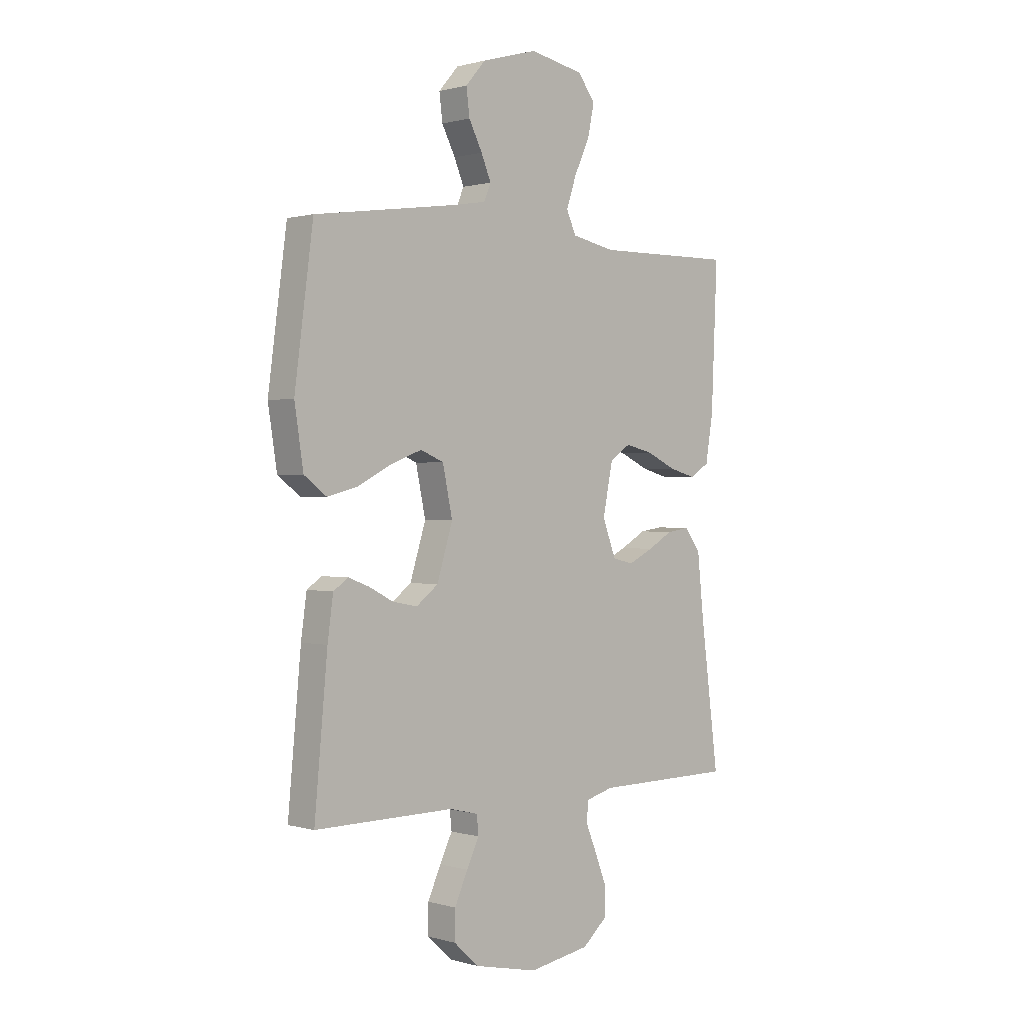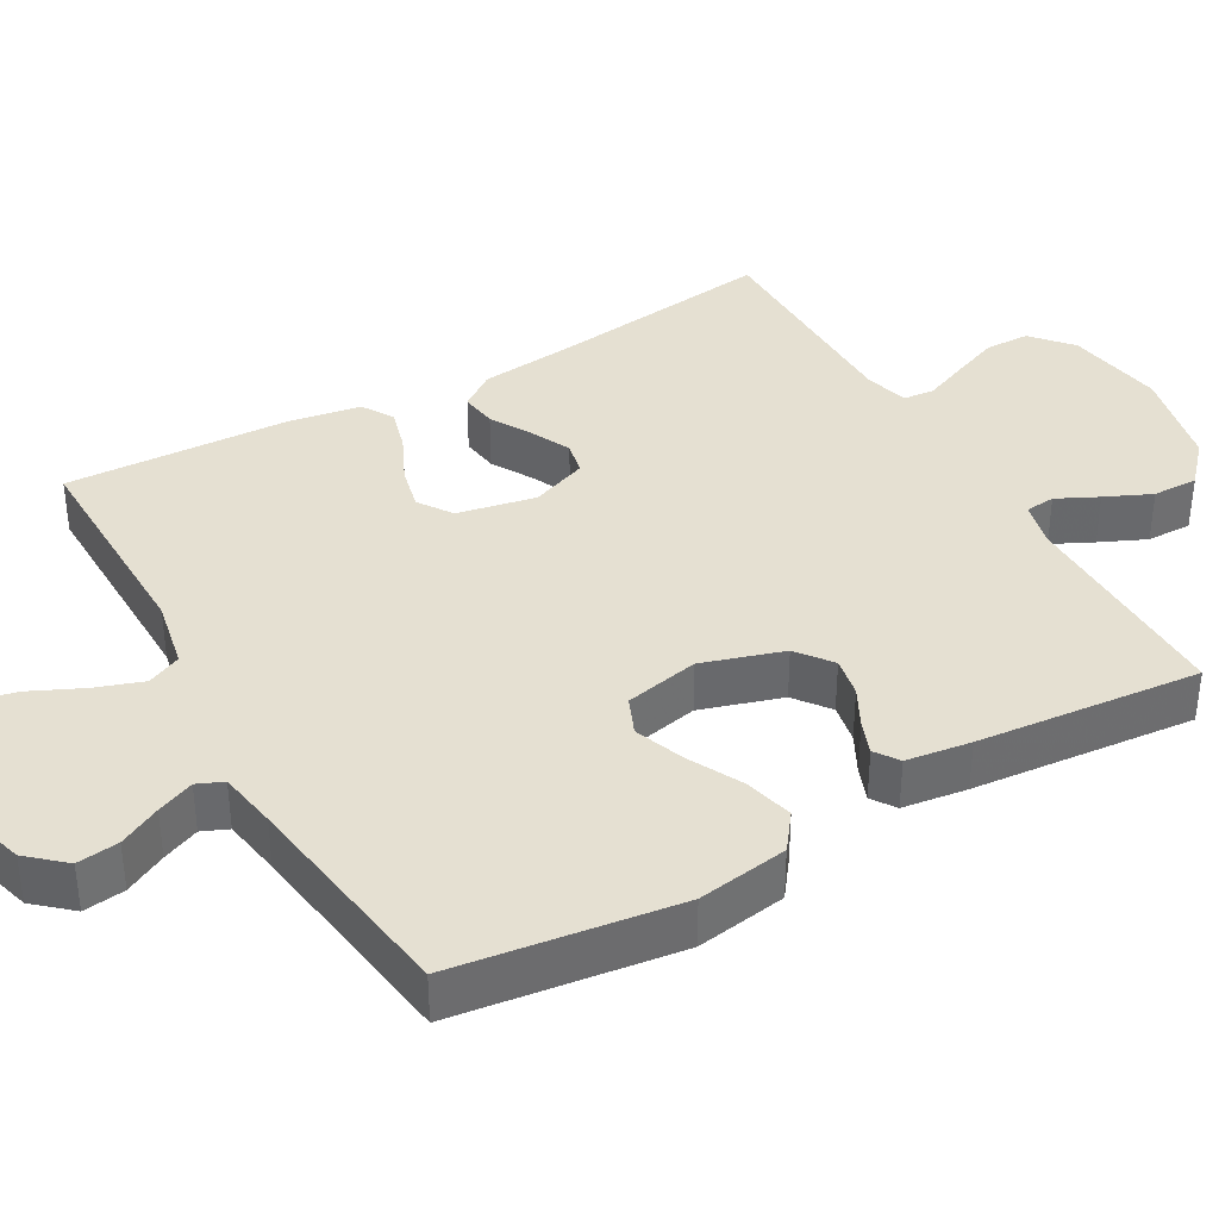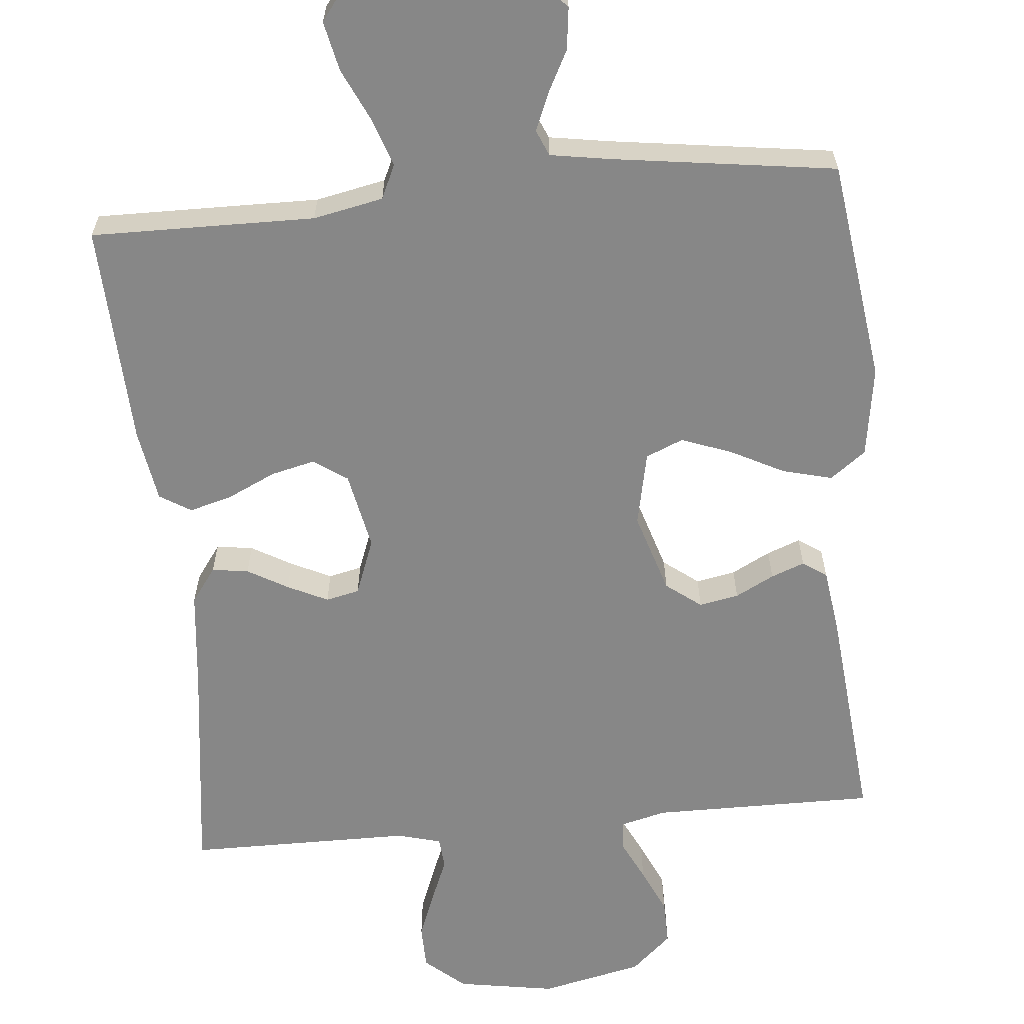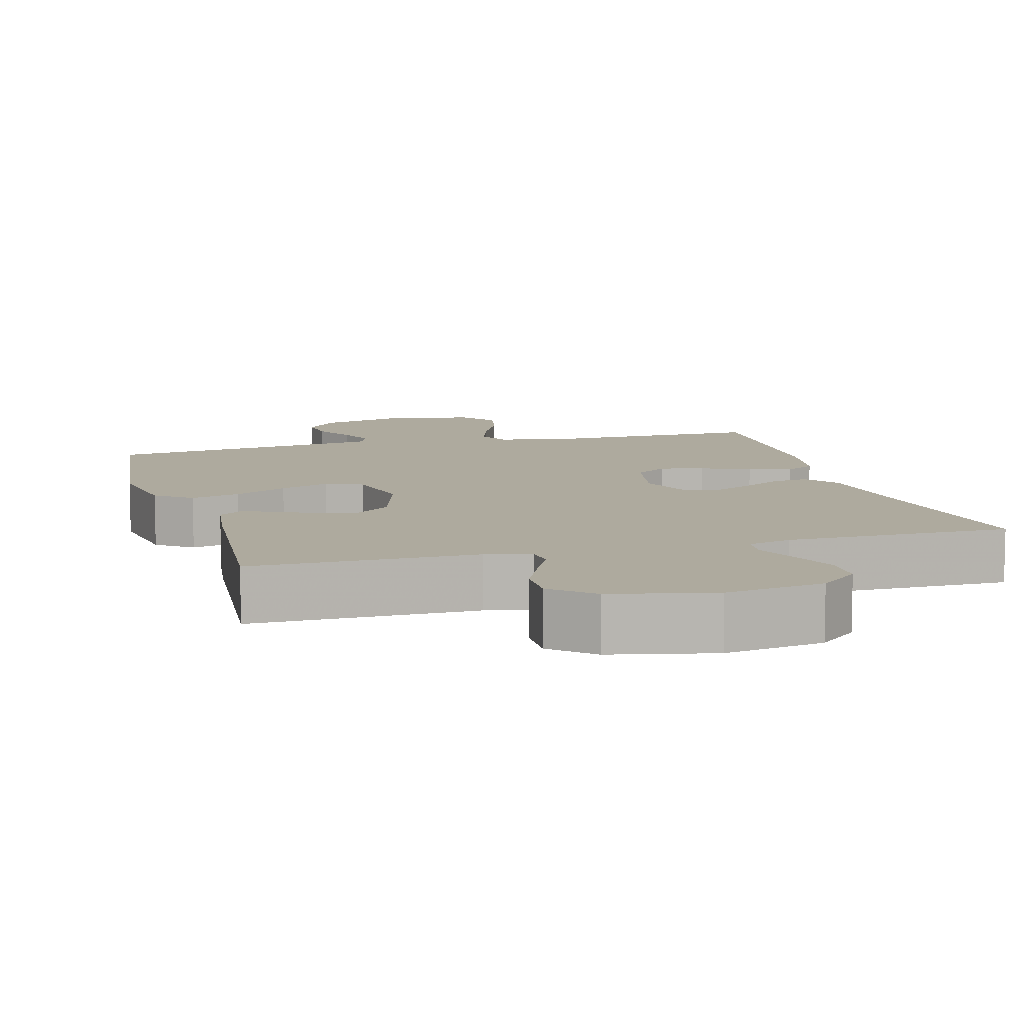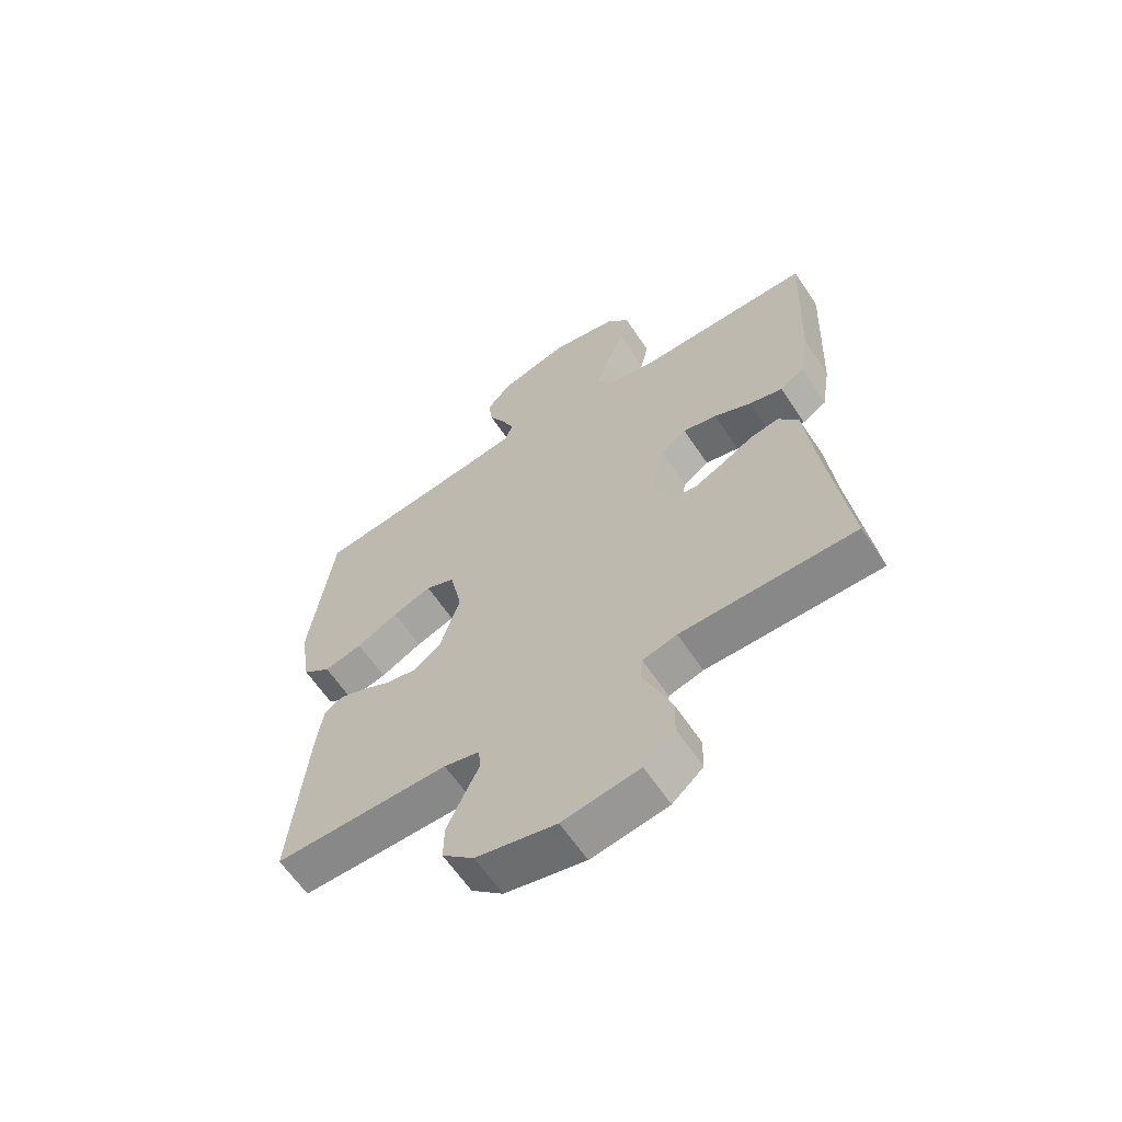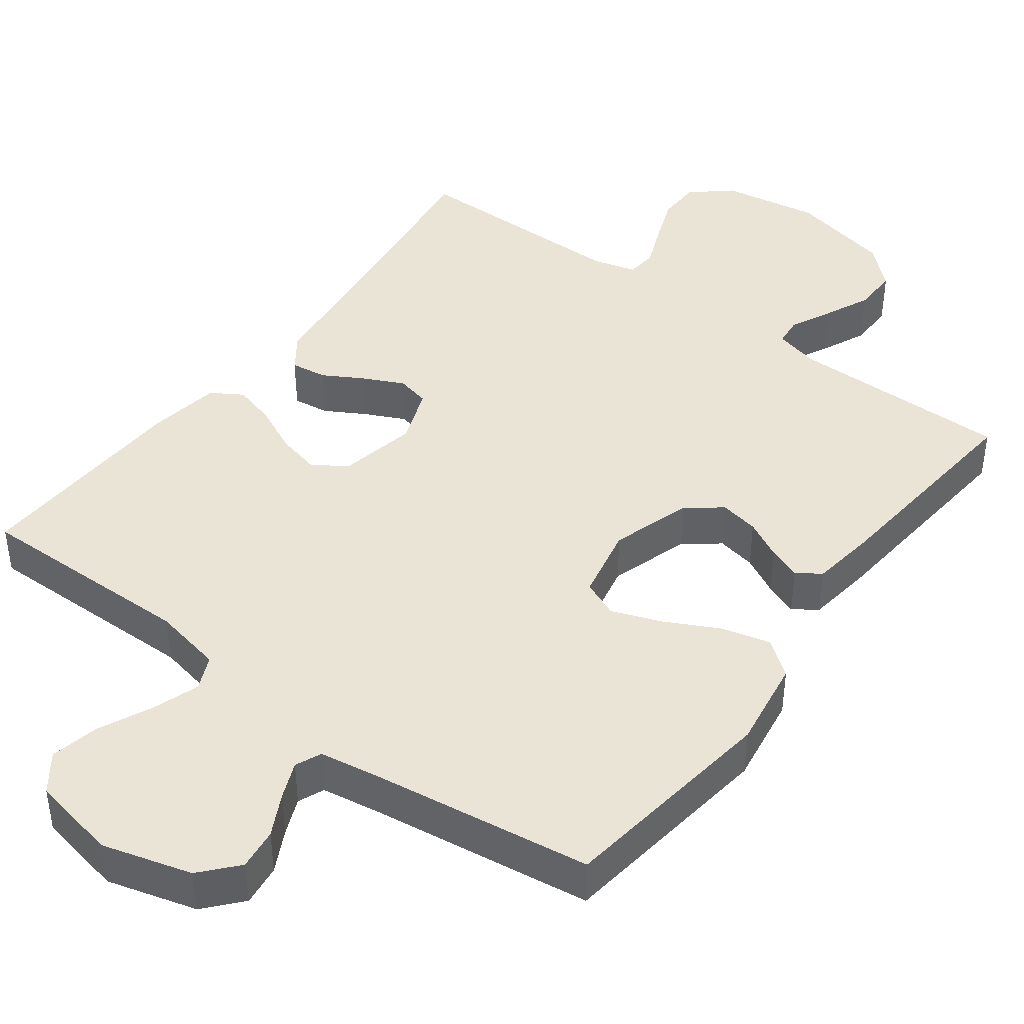
<metadata>
{"format":"obj","ext":"obj","renderer":"f3d","projection":"perspective","resolution":1024,"background":"white","views":[{"elev":0.8,"azim":136.1,"up":"+Z"},{"elev":37.7,"azim":60.4,"up":"+Y"},{"elev":-62.5,"azim":5.4,"up":"+Y"},{"elev":9.2,"azim":164.4,"up":"+Y"},{"elev":-62.5,"azim":-146.3,"up":"+Z"},{"elev":42.7,"azim":36.8,"up":"+Y"}]}
</metadata>
<code>
v -0.5 0.07 -0.5
v -0.461 0.07 -0.2
v -0.447 0.07 -0.069
v -0.413 0.07 -0.022
v -0.364 0.07 -0.029
v -0.31 0.07 -0.06
v -0.256 0.07 -0.086
v -0.211 0.07 -0.076
v -0.182 0.07 0
v -0.203 0.07 0.105
v -0.248 0.07 0.136
v -0.307 0.07 0.122
v -0.371 0.07 0.092
v -0.429 0.07 0.076
v -0.471 0.07 0.102
v -0.487 0.07 0.2
v -0.5 0.07 0.5
v -0.2 0.07 0.496
v -0.106 0.07 0.515
v -0.085 0.07 0.561
v -0.107 0.07 0.625
v -0.14 0.07 0.696
v -0.154 0.07 0.762
v -0.117 0.07 0.812
v 0 0.07 0.835
v 0.12 0.07 0.801
v 0.163 0.07 0.752
v 0.156 0.07 0.696
v 0.127 0.07 0.64
v 0.106 0.07 0.59
v 0.121 0.07 0.555
v 0.2 0.07 0.542
v 0.5 0.07 0.5
v 0.54 0.07 0.2
v 0.521 0.07 0.078
v 0.473 0.07 0.042
v 0.407 0.07 0.059
v 0.335 0.07 0.096
v 0.268 0.07 0.121
v 0.218 0.07 0.1
v 0.197 0.07 0
v 0.231 0.07 -0.109
v 0.278 0.07 -0.145
v 0.331 0.07 -0.135
v 0.383 0.07 -0.108
v 0.428 0.07 -0.091
v 0.46 0.07 -0.113
v 0.472 0.07 -0.2
v 0.5 0.07 -0.5
v 0.2 0.07 -0.498
v 0.139 0.07 -0.513
v 0.135 0.07 -0.553
v 0.162 0.07 -0.608
v 0.19 0.07 -0.67
v 0.191 0.07 -0.731
v 0.137 0.07 -0.78
v 0 0.07 -0.81
v -0.132 0.07 -0.788
v -0.185 0.07 -0.742
v -0.186 0.07 -0.682
v -0.161 0.07 -0.618
v -0.137 0.07 -0.56
v -0.141 0.07 -0.518
v -0.2 0.07 -0.502
v -0.5 0 -0.5
v -0.461 0 -0.2
v -0.447 0 -0.069
v -0.413 0 -0.022
v -0.364 0 -0.029
v -0.31 0 -0.06
v -0.256 0 -0.086
v -0.211 0 -0.076
v -0.182 0 0
v -0.203 0 0.105
v -0.248 0 0.136
v -0.307 0 0.122
v -0.371 0 0.092
v -0.429 0 0.076
v -0.471 0 0.102
v -0.487 0 0.2
v -0.5 0 0.5
v -0.2 0 0.496
v -0.106 0 0.515
v -0.085 0 0.561
v -0.107 0 0.625
v -0.14 0 0.696
v -0.154 0 0.762
v -0.117 0 0.812
v 0 0 0.835
v 0.12 0 0.801
v 0.163 0 0.752
v 0.156 0 0.696
v 0.127 0 0.64
v 0.106 0 0.59
v 0.121 0 0.555
v 0.2 0 0.542
v 0.5 0 0.5
v 0.54 0 0.2
v 0.521 0 0.078
v 0.473 0 0.042
v 0.407 0 0.059
v 0.335 0 0.096
v 0.268 0 0.121
v 0.218 0 0.1
v 0.197 0 0
v 0.231 0 -0.109
v 0.278 0 -0.145
v 0.331 0 -0.135
v 0.383 0 -0.108
v 0.428 0 -0.091
v 0.46 0 -0.113
v 0.472 0 -0.2
v 0.5 0 -0.5
v 0.2 0 -0.498
v 0.139 0 -0.513
v 0.135 0 -0.553
v 0.162 0 -0.608
v 0.19 0 -0.67
v 0.191 0 -0.731
v 0.137 0 -0.78
v 0 0 -0.81
v -0.132 0 -0.788
v -0.185 0 -0.742
v -0.186 0 -0.682
v -0.161 0 -0.618
v -0.137 0 -0.56
v -0.141 0 -0.518
v -0.2 0 -0.502
f 60 61 62
f 59 60 62
f 58 59 62
f 57 58 62
f 56 57 62
f 55 56 62
f 54 55 62
f 53 54 62
f 52 53 62
f 51 52 62 63
f 50 51 63 64
f 48 49 50
f 47 48 50
f 46 47 50
f 45 46 50
f 44 45 50
f 50 64 1
f 44 50 1
f 43 44 1
f 36 37 38
f 35 36 38
f 34 35 38
f 33 34 38
f 32 33 38
f 31 32 38 39
f 30 31 39 40
f 27 28 29
f 26 27 29
f 25 26 29
f 24 25 29
f 23 24 29
f 22 23 29
f 21 22 29
f 20 21 29 30
f 30 40 41
f 20 30 41
f 19 20 41
f 16 17 18
f 15 16 18
f 14 15 18
f 13 14 18
f 12 13 18
f 11 12 18 19
f 4 5 6
f 3 4 6
f 2 3 6
f 2 6 7
f 2 7 8
f 1 2 8
f 43 1 8
f 42 43 8
f 19 41 42
f 11 19 42
f 10 11 42
f 42 8 9
f 9 10 42
f 126 125 124
f 126 124 123
f 126 123 122
f 126 122 121
f 126 121 120
f 126 120 119
f 126 119 118
f 126 118 117
f 126 117 116
f 127 126 116 115
f 128 127 115 114
f 114 113 112
f 114 112 111
f 114 111 110
f 114 110 109
f 114 109 108
f 65 128 114
f 65 114 108
f 65 108 107
f 102 101 100
f 102 100 99
f 102 99 98
f 102 98 97
f 102 97 96
f 103 102 96 95
f 104 103 95 94
f 93 92 91
f 93 91 90
f 93 90 89
f 93 89 88
f 93 88 87
f 93 87 86
f 93 86 85
f 94 93 85 84
f 105 104 94
f 105 94 84
f 105 84 83
f 82 81 80
f 82 80 79
f 82 79 78
f 82 78 77
f 82 77 76
f 83 82 76 75
f 70 69 68
f 70 68 67
f 70 67 66
f 71 70 66
f 72 71 66
f 72 66 65
f 72 65 107
f 72 107 106
f 106 105 83
f 106 83 75
f 106 75 74
f 73 72 106
f 106 74 73
f 1 65 66 2
f 2 66 67 3
f 3 67 68 4
f 4 68 69 5
f 5 69 70 6
f 6 70 71 7
f 7 71 72 8
f 8 72 73 9
f 9 73 74 10
f 10 74 75 11
f 11 75 76 12
f 12 76 77 13
f 13 77 78 14
f 14 78 79 15
f 15 79 80 16
f 16 80 81 17
f 17 81 82 18
f 18 82 83 19
f 19 83 84 20
f 20 84 85 21
f 21 85 86 22
f 22 86 87 23
f 23 87 88 24
f 24 88 89 25
f 25 89 90 26
f 26 90 91 27
f 27 91 92 28
f 28 92 93 29
f 29 93 94 30
f 30 94 95 31
f 31 95 96 32
f 32 96 97 33
f 33 97 98 34
f 34 98 99 35
f 35 99 100 36
f 36 100 101 37
f 37 101 102 38
f 38 102 103 39
f 39 103 104 40
f 40 104 105 41
f 41 105 106 42
f 42 106 107 43
f 43 107 108 44
f 44 108 109 45
f 45 109 110 46
f 46 110 111 47
f 47 111 112 48
f 48 112 113 49
f 49 113 114 50
f 50 114 115 51
f 51 115 116 52
f 52 116 117 53
f 53 117 118 54
f 54 118 119 55
f 55 119 120 56
f 56 120 121 57
f 57 121 122 58
f 58 122 123 59
f 59 123 124 60
f 60 124 125 61
f 61 125 126 62
f 62 126 127 63
f 63 127 128 64
f 64 128 65 1

</code>
